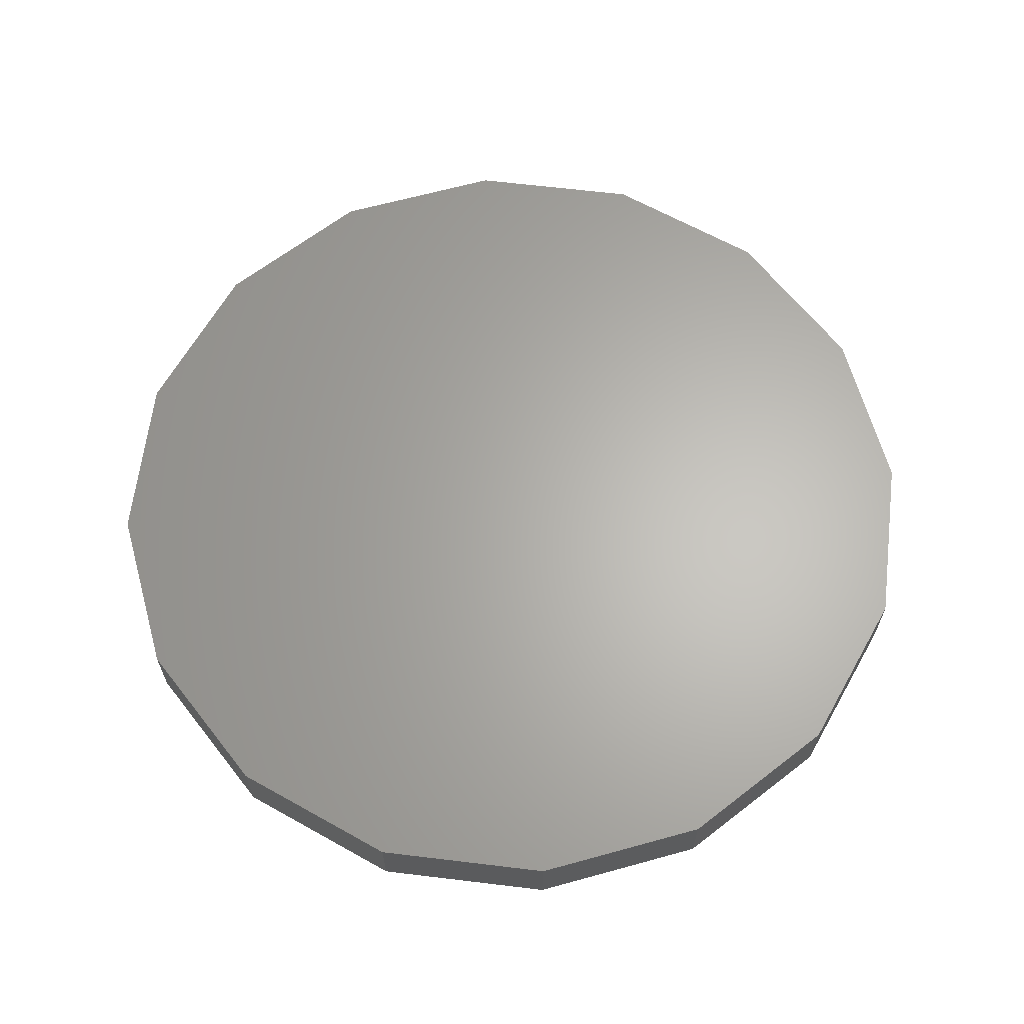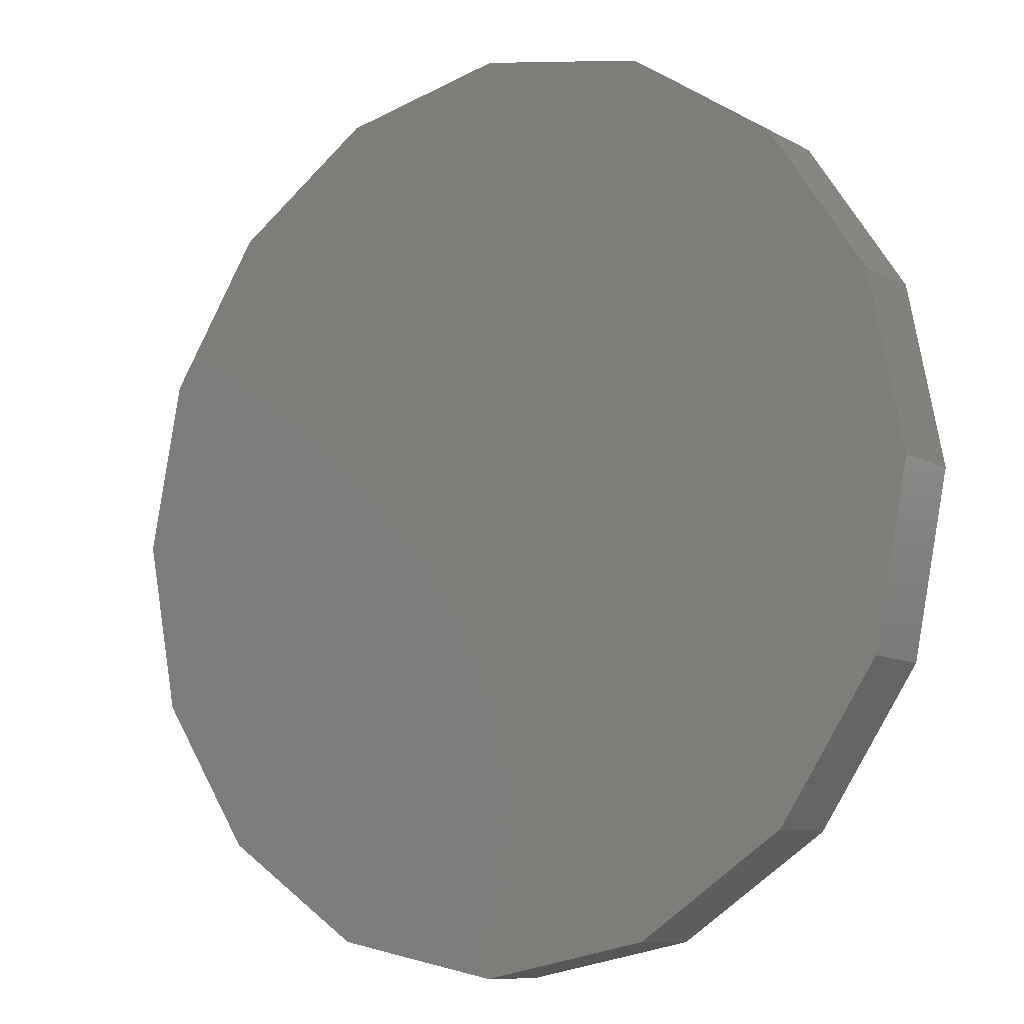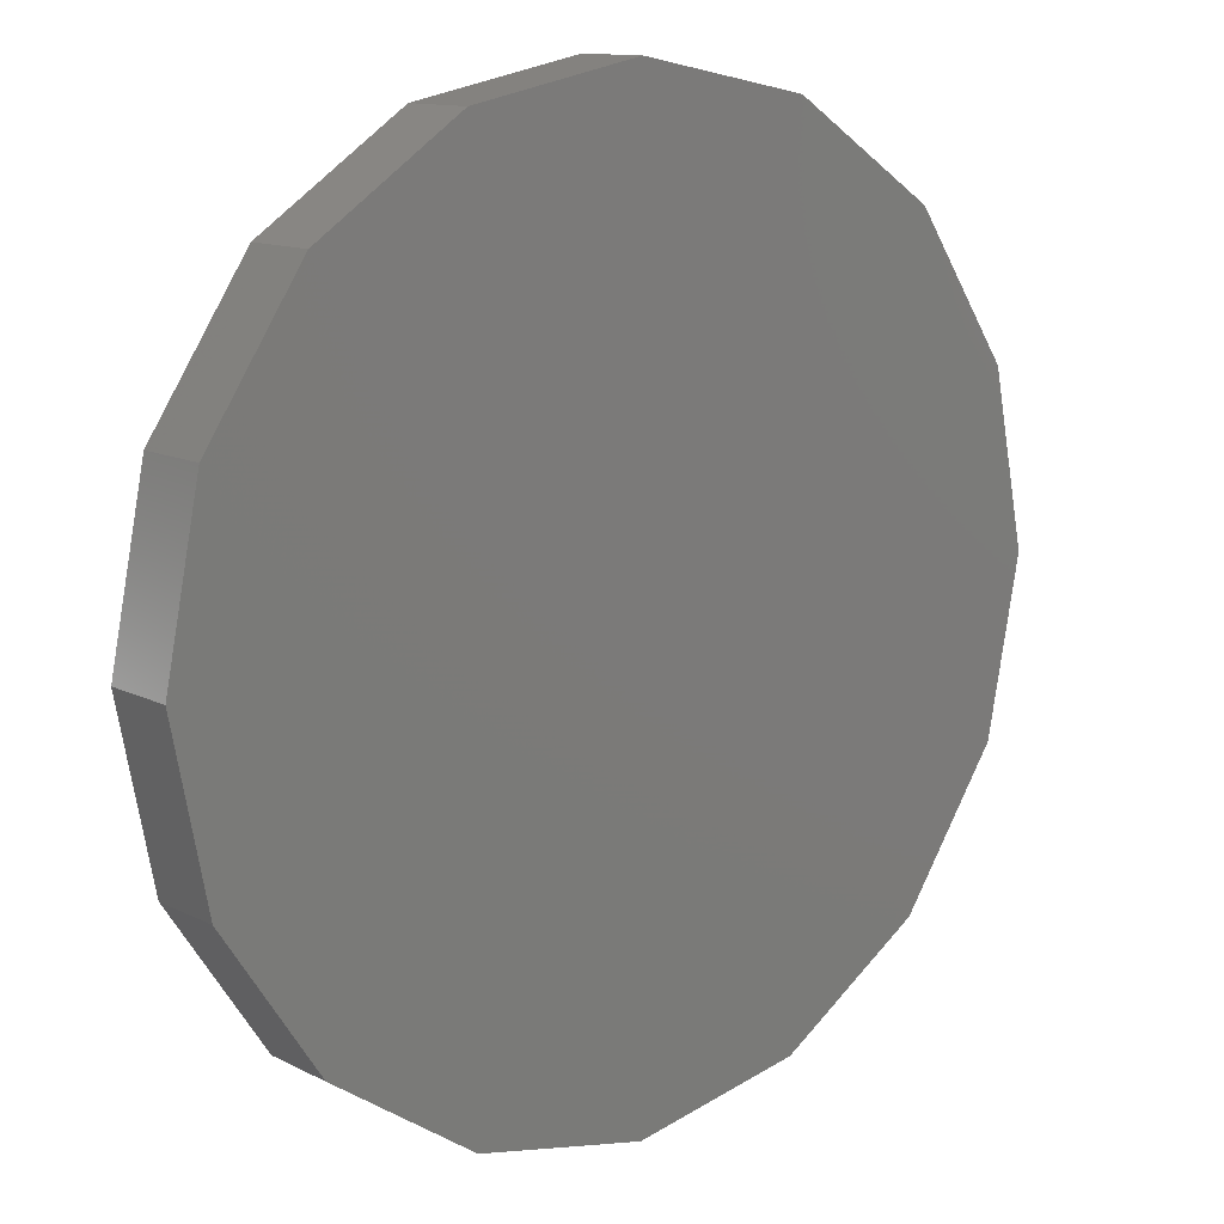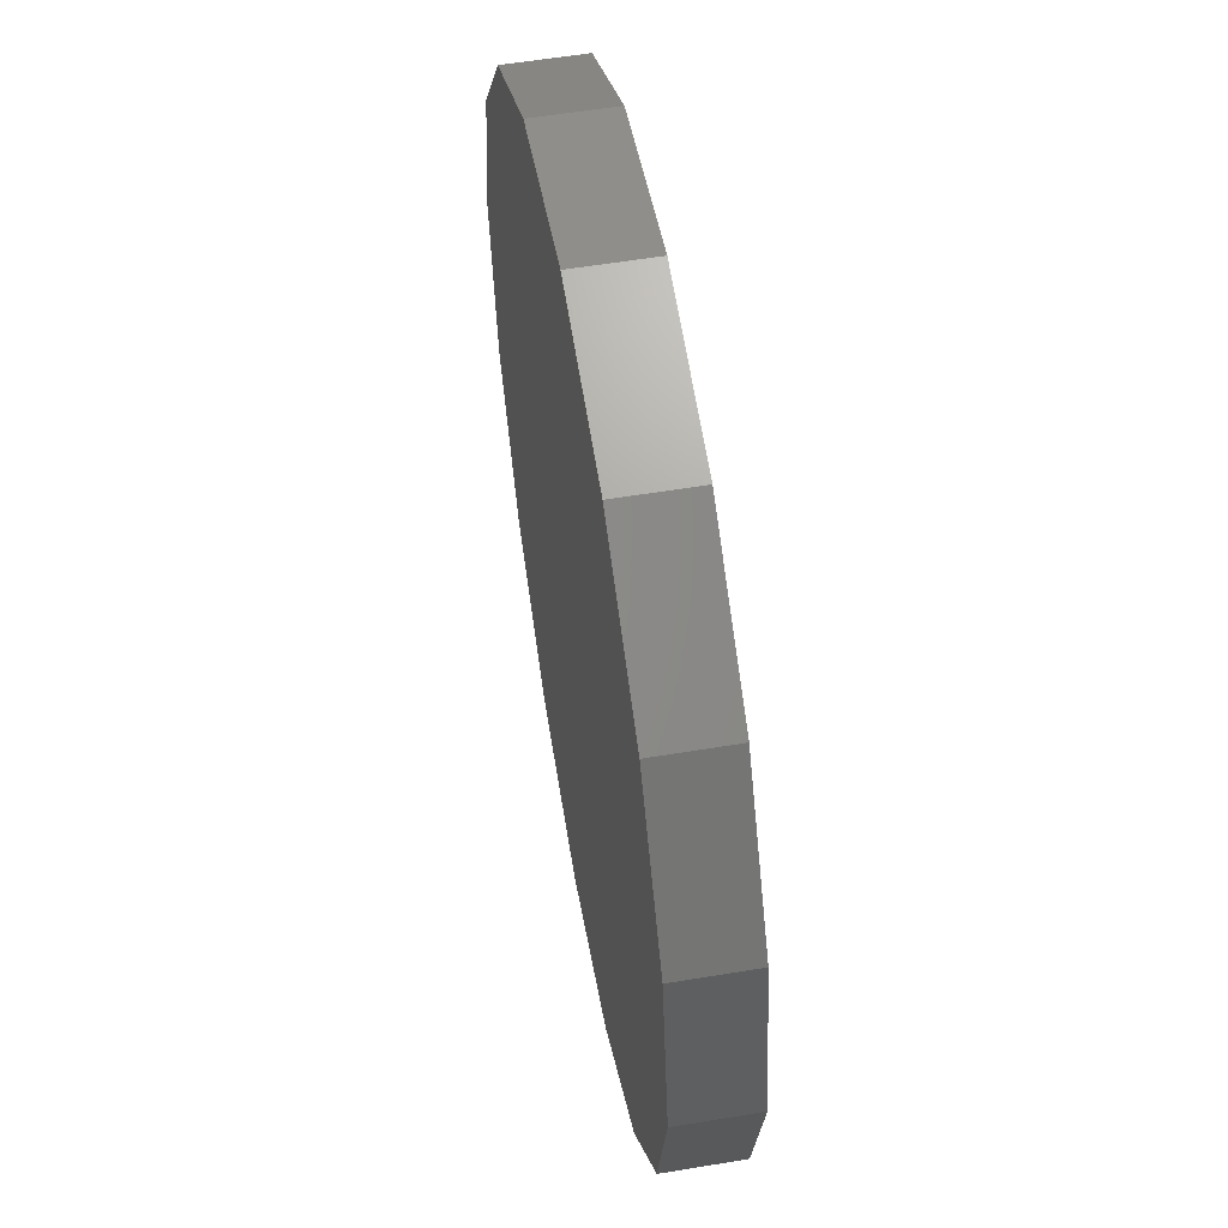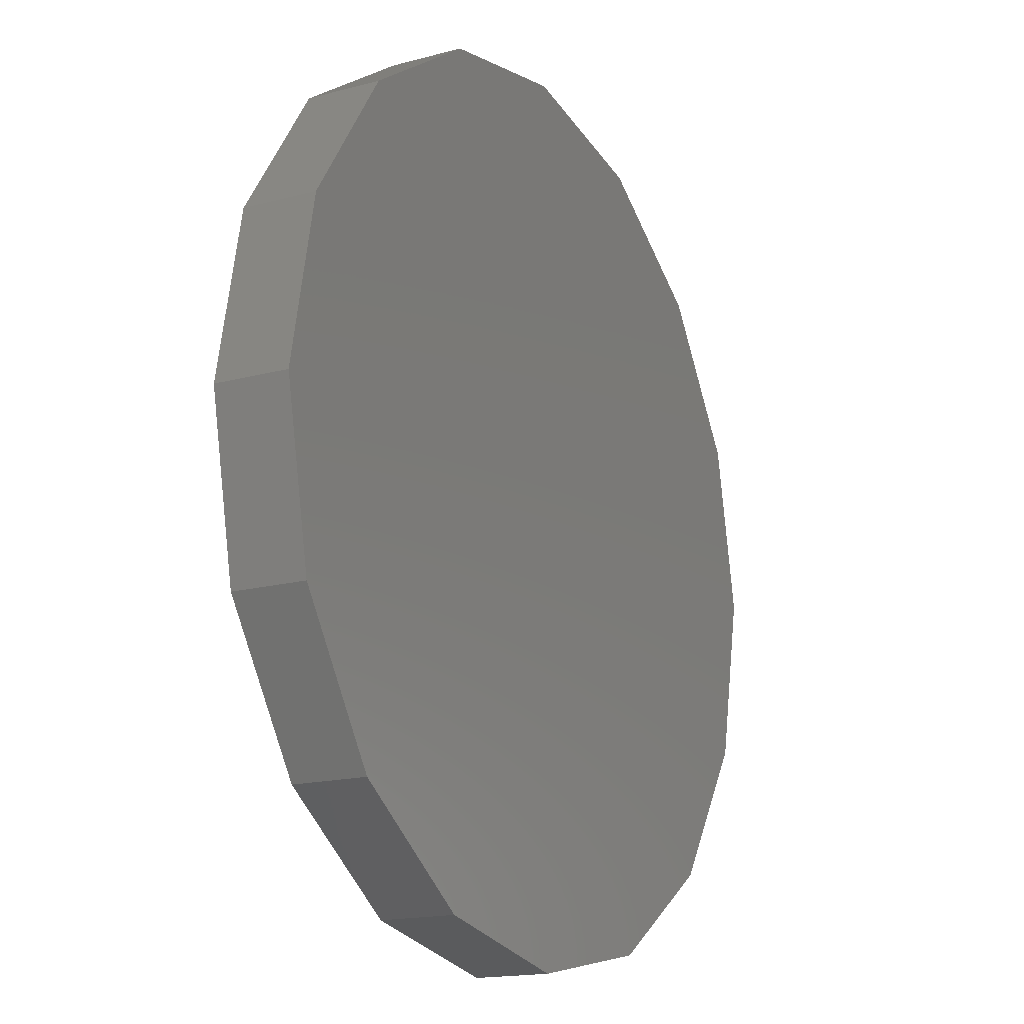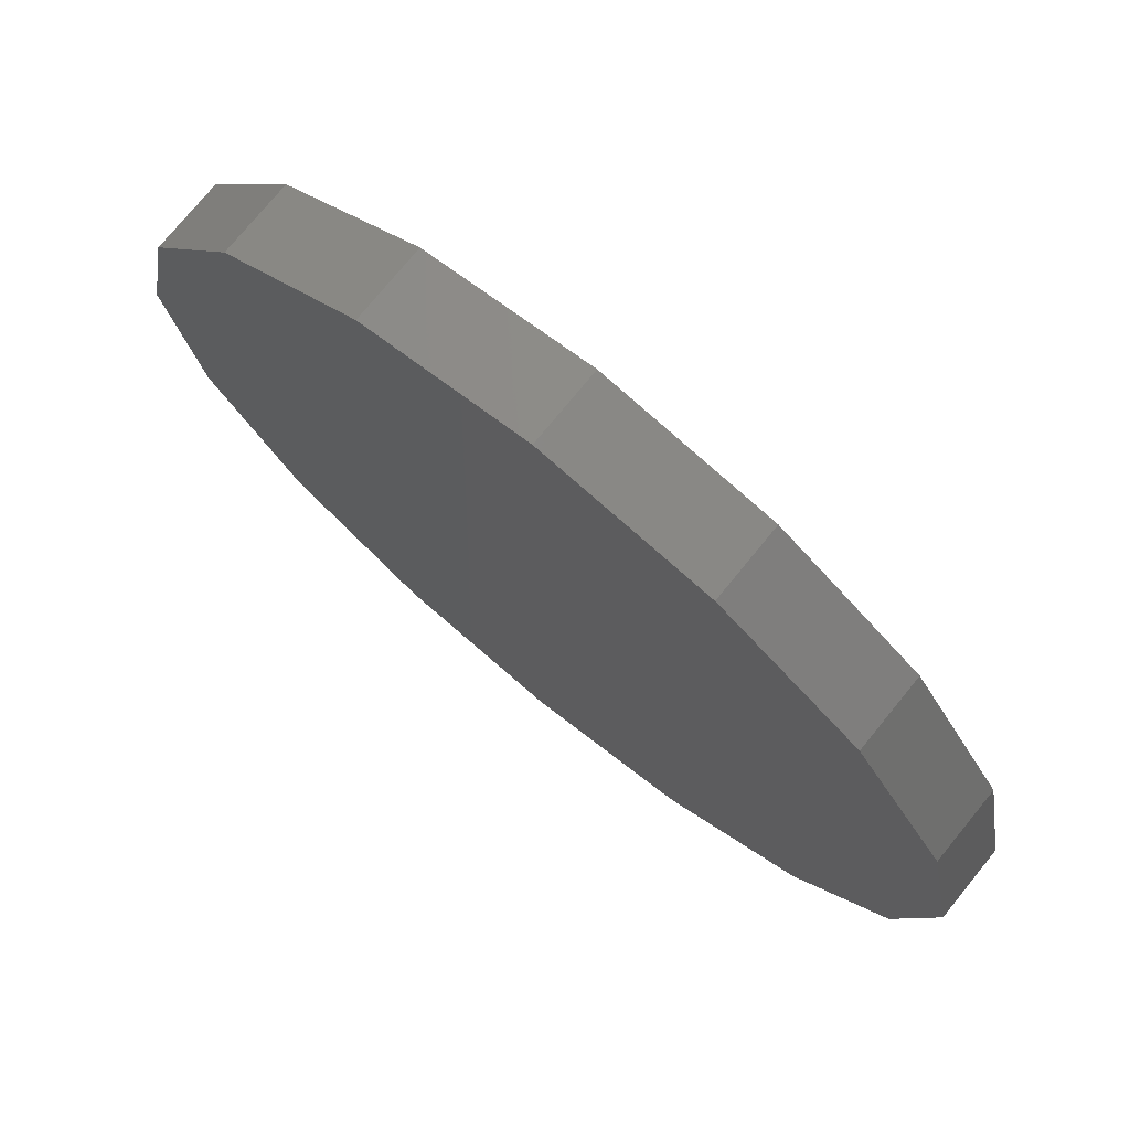
<metadata>
{"format":"stl","ext":"stl","renderer":"f3d","projection":"perspective","resolution":1024,"background":"white","views":[{"elev":64.3,"azim":-4.3,"up":"+Z"},{"elev":-9.7,"azim":36.2,"up":"+Y"},{"elev":12.1,"azim":-40.1,"up":"+Y"},{"elev":57.3,"azim":80.2,"up":"+Y"},{"elev":-16.6,"azim":118.8,"up":"+Y"},{"elev":75.1,"azim":39.2,"up":"+Y"}]}
</metadata>
<code>
# stl→obj: 36 verts, 64 faces
v 0.3 0 -0.025
v 0.3 0 0.025
v 0.2772 0.1148 0.025
v 0.2772 0.1148 -0.025
v 0 0 -0.025
v 0 0 0.025
v 0.2121 0.2121 0.025
v 0.2121 0.2121 -0.025
v 0.1148 0.2772 0.025
v 0.1148 0.2772 -0.025
v 1.837e-17 0.3 0.025
v 1.837e-17 0.3 -0.025
v -0.1148 0.2772 0.025
v -0.1148 0.2772 -0.025
v -0.2121 0.2121 0.025
v -0.2121 0.2121 -0.025
v -0.2772 0.1148 0.025
v -0.2772 0.1148 -0.025
v -0.3 3.674e-17 0.025
v -0.3 3.674e-17 -0.025
v -0.2772 -0.1148 0.025
v -0.2772 -0.1148 -0.025
v -0.2121 -0.2121 0.025
v -0.2121 -0.2121 -0.025
v -0.1148 -0.2772 0.025
v -0.1148 -0.2772 -0.025
v -5.511e-17 -0.3 0.025
v -5.511e-17 -0.3 -0.025
v 0.1148 -0.2772 0.025
v 0.1148 -0.2772 -0.025
v 0.2121 -0.2121 0.025
v 0.2121 -0.2121 -0.025
v 0.2772 -0.1148 0.025
v 0.2772 -0.1148 -0.025
v 0.3 -7.348e-17 0.025
v 0.3 -7.348e-17 -0.025
f 1 2 3
f 3 4 1
f 5 1 4
f 6 3 2
f 4 3 7
f 7 8 4
f 5 4 8
f 6 7 3
f 8 7 9
f 9 10 8
f 5 8 10
f 6 9 7
f 10 9 11
f 11 12 10
f 5 10 12
f 6 11 9
f 12 11 13
f 13 14 12
f 5 12 14
f 6 13 11
f 14 13 15
f 15 16 14
f 5 14 16
f 6 15 13
f 16 15 17
f 17 18 16
f 5 16 18
f 6 17 15
f 18 17 19
f 19 20 18
f 5 18 20
f 6 19 17
f 20 19 21
f 21 22 20
f 5 20 22
f 6 21 19
f 22 21 23
f 23 24 22
f 5 22 24
f 6 23 21
f 24 23 25
f 25 26 24
f 5 24 26
f 6 25 23
f 26 25 27
f 27 28 26
f 5 26 28
f 6 27 25
f 28 27 29
f 29 30 28
f 5 28 30
f 6 29 27
f 30 29 31
f 31 32 30
f 5 30 32
f 6 31 29
f 32 31 33
f 33 34 32
f 5 32 34
f 6 33 31
f 34 33 35
f 35 36 34
f 5 34 36
f 6 35 33

</code>
